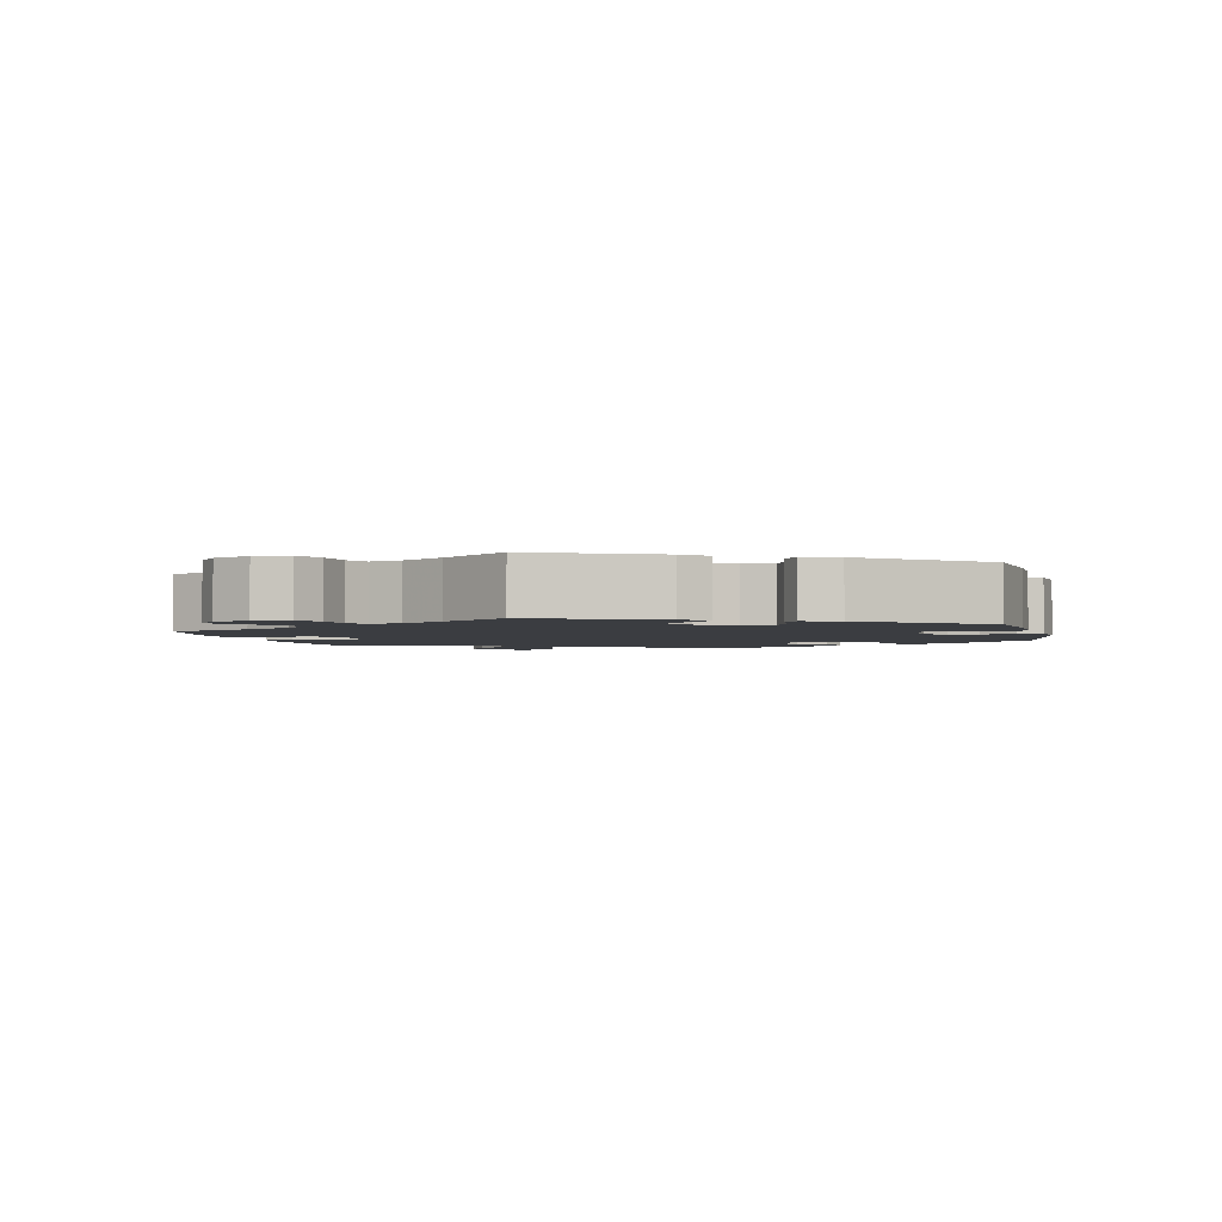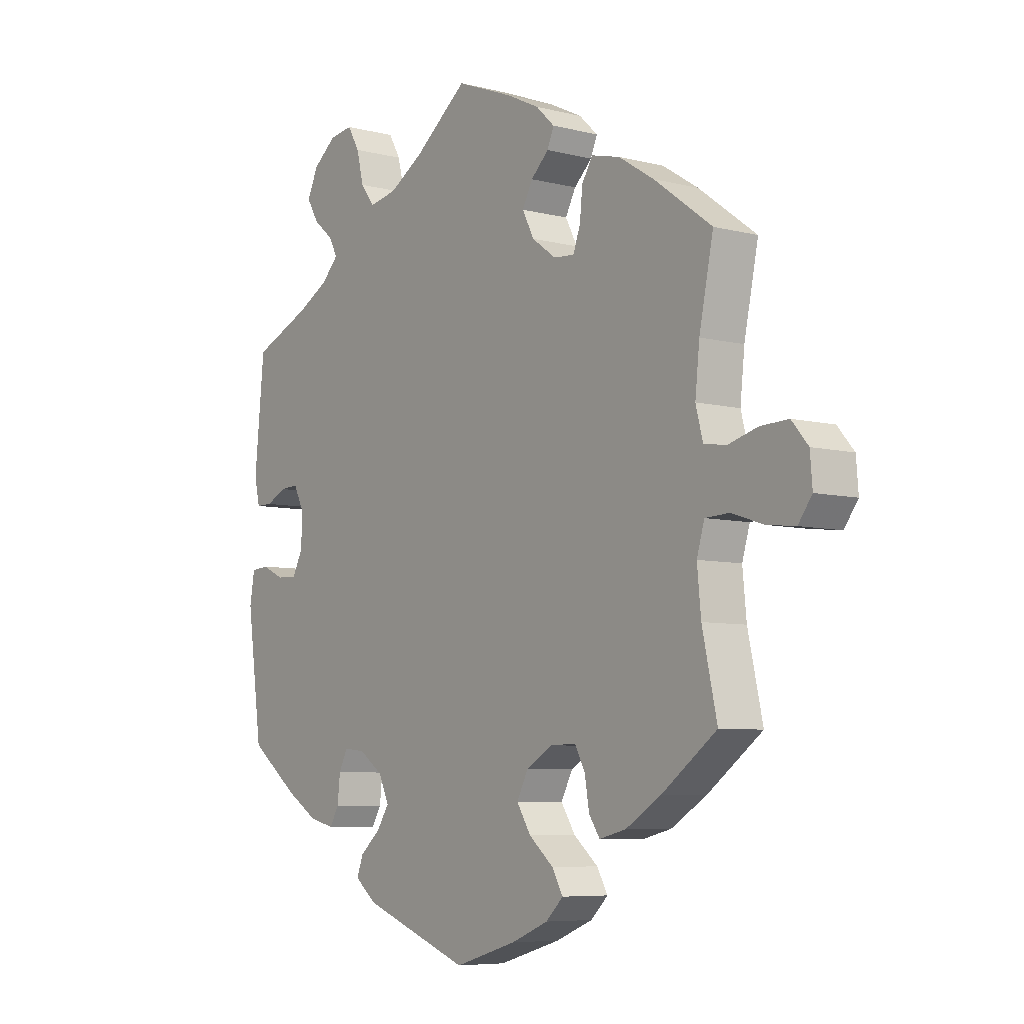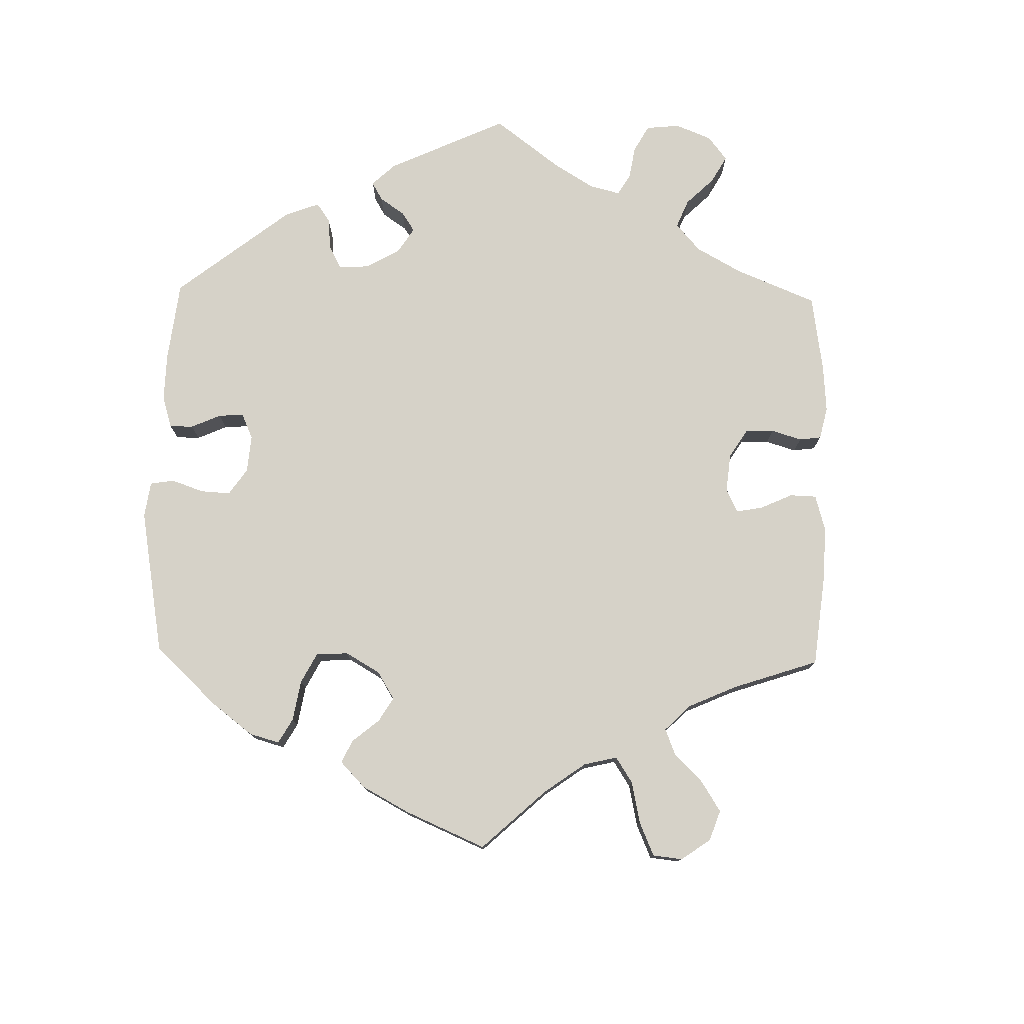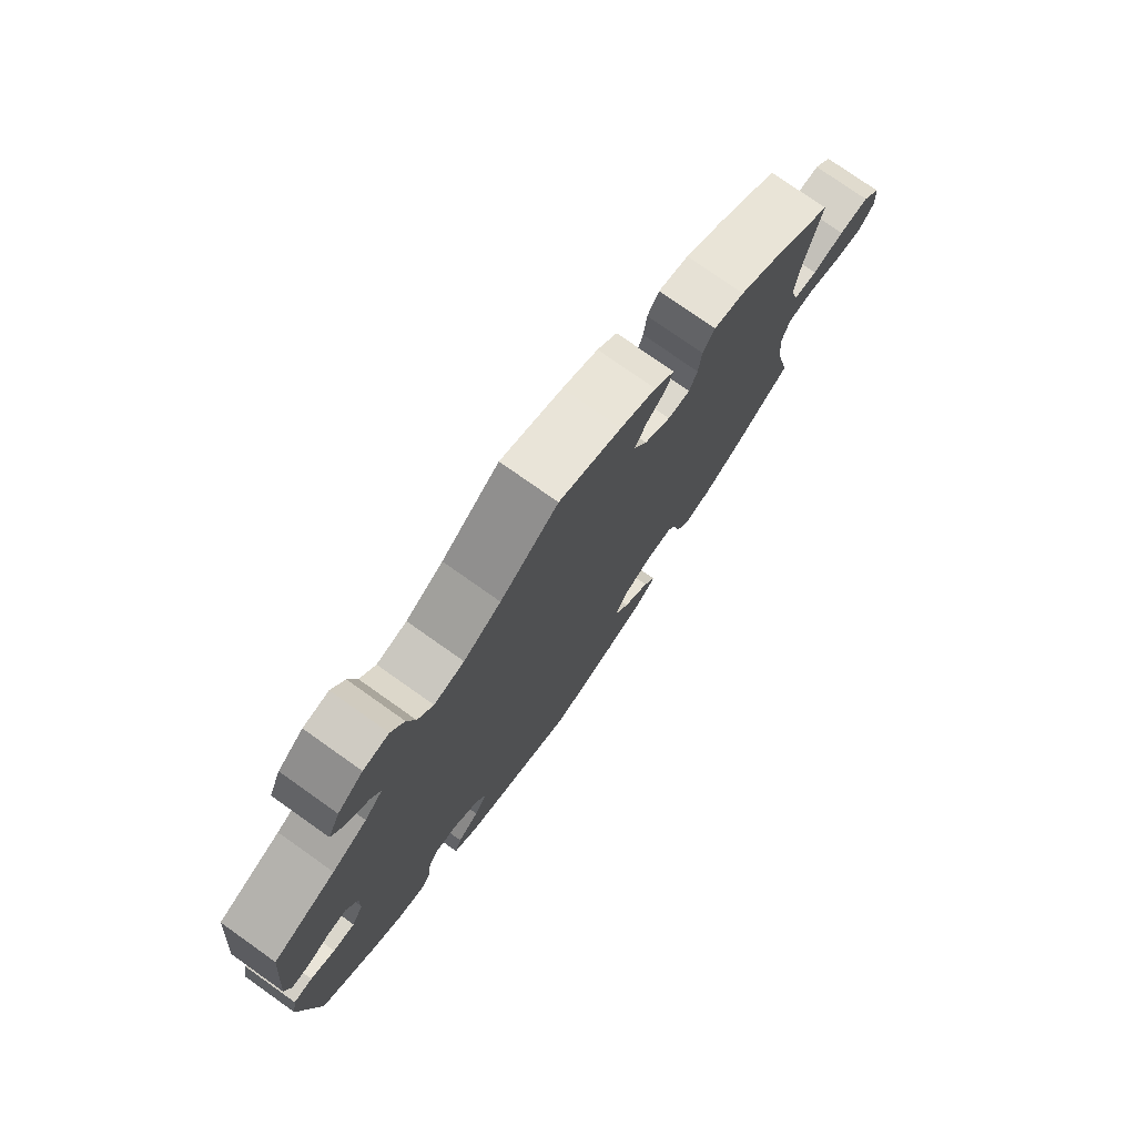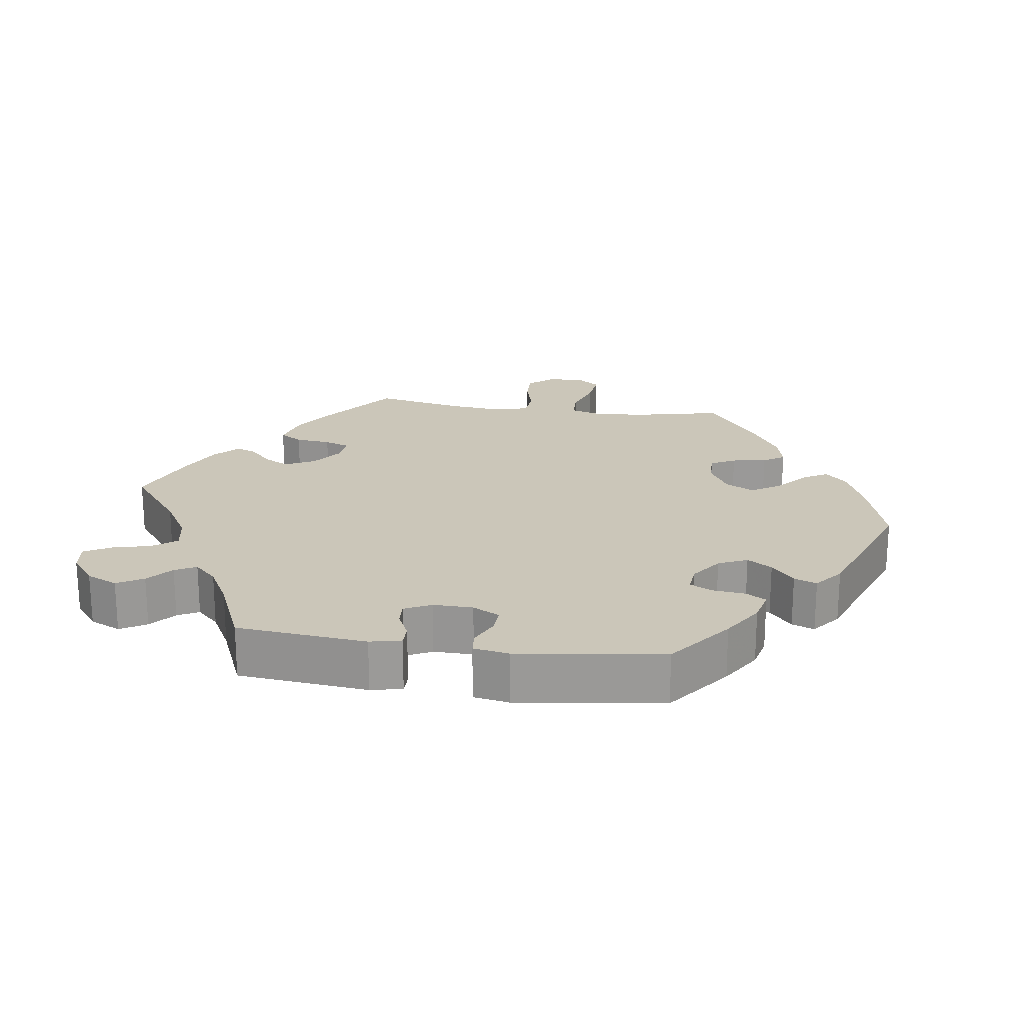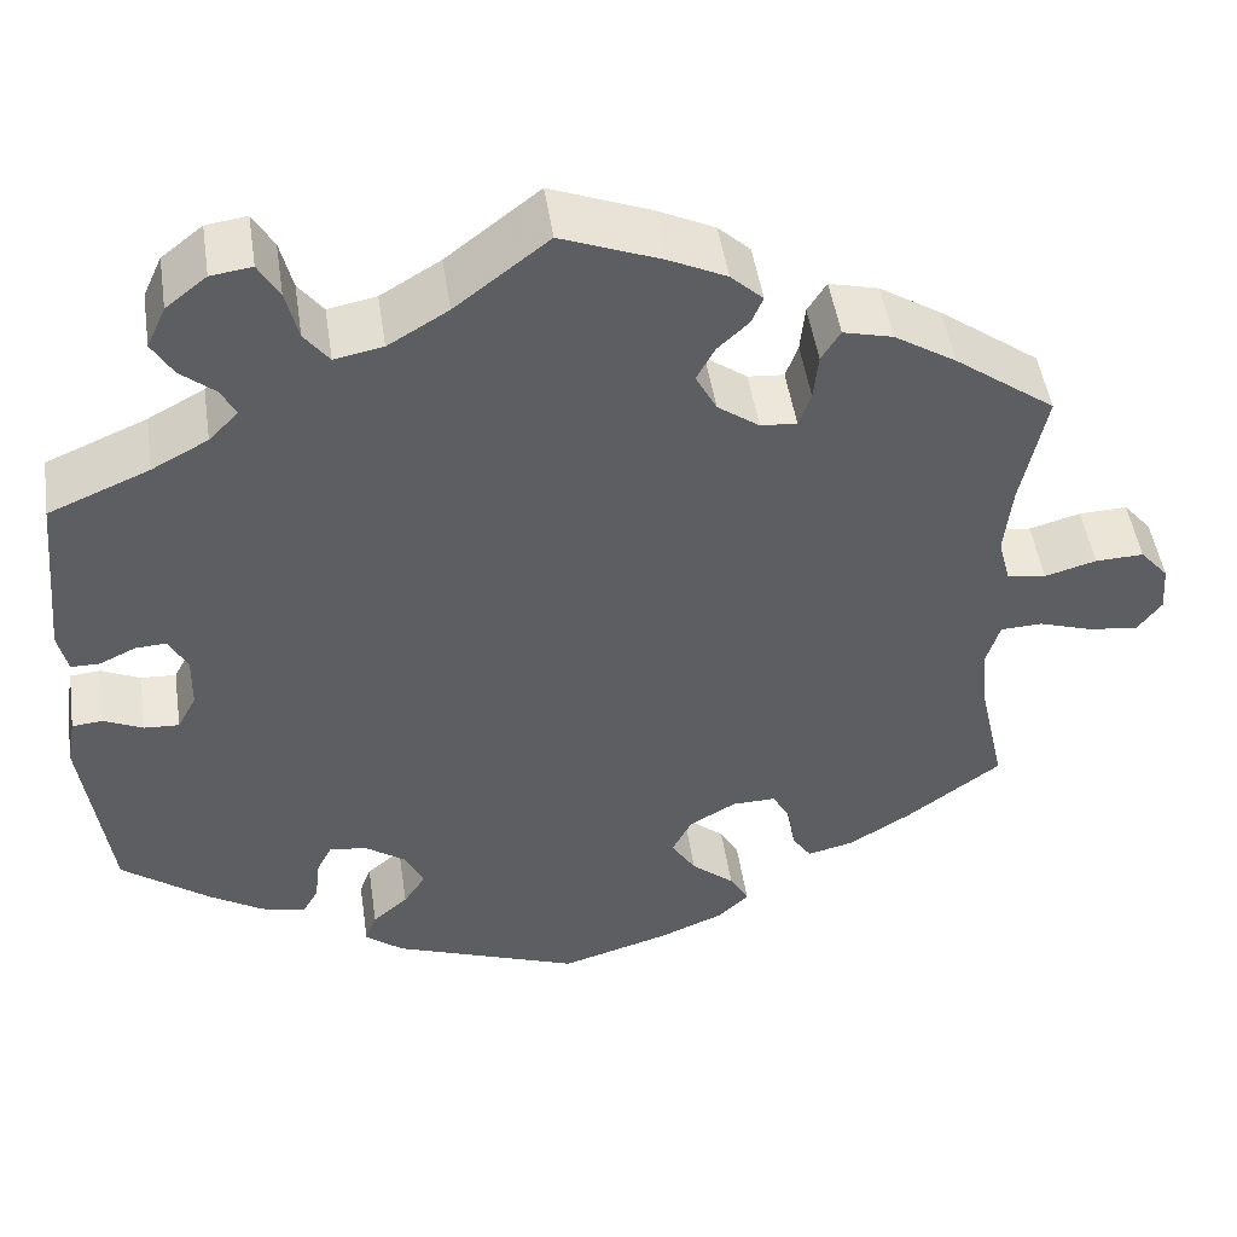
<metadata>
{"format":"obj","ext":"obj","renderer":"f3d","projection":"perspective","resolution":1024,"background":"white","views":[{"elev":-2.5,"azim":73.0,"up":"+Y"},{"elev":-6.7,"azim":-126.8,"up":"+Z"},{"elev":77.7,"azim":-118.8,"up":"+Y"},{"elev":76.6,"azim":125.3,"up":"+Z"},{"elev":21.0,"azim":98.3,"up":"+Y"},{"elev":48.7,"azim":171.5,"up":"+Z"}]}
</metadata>
<code>
v -0.395 0.07 0.367
v -0.33 0.07 0.408
v -0.278 0.07 0.421
v -0.258 0.07 0.389
v -0.253 0.07 0.339
v -0.24 0.07 0.303
v -0.202 0.07 0.306
v -0.158 0.07 0.338
v -0.136 0.07 0.38
v -0.155 0.07 0.416
v -0.188 0.07 0.447
v -0.2 0.07 0.476
v -0.166 0.07 0.508
v -0.106 0.07 0.537
v -0.001 0.07 0.578
v 0.097 0.07 0.502
v 0.16 0.07 0.464
v 0.211 0.07 0.454
v 0.237 0.07 0.488
v 0.25 0.07 0.541
v 0.272 0.07 0.579
v 0.315 0.07 0.573
v 0.358 0.07 0.539
v 0.378 0.07 0.495
v 0.356 0.07 0.458
v 0.32 0.07 0.428
v 0.304 0.07 0.398
v 0.335 0.07 0.366
v 0.394 0.07 0.334
v 0.5 0.07 0.289
v 0.518 0.07 0.105
v 0.508 0.07 0.061
v 0.478 0.07 0.061
v 0.44 0.07 0.079
v 0.407 0.07 0.081
v 0.388 0.07 0.043
v 0.389 0.07 -0.013
v 0.409 0.07 -0.051
v 0.446 0.07 -0.049
v 0.487 0.07 -0.03
v 0.519 0.07 -0.033
v 0.528 0.07 -0.084
v 0.5 0.07 -0.289
v 0.409 0.07 -0.358
v 0.351 0.07 -0.394
v 0.305 0.07 -0.405
v 0.288 0.07 -0.376
v 0.283 0.07 -0.33
v 0.267 0.07 -0.298
v 0.228 0.07 -0.302
v 0.184 0.07 -0.333
v 0.165 0.07 -0.374
v 0.188 0.07 -0.409
v 0.225 0.07 -0.441
v 0.237 0.07 -0.473
v 0.197 0.07 -0.505
v 0 0.07 -0.578
v -0.115 0.07 -0.544
v -0.183 0.07 -0.516
v -0.215 0.07 -0.485
v -0.195 0.07 -0.45
v -0.15 0.07 -0.412
v -0.124 0.07 -0.371
v -0.145 0.07 -0.33
v -0.194 0.07 -0.302
v -0.24 0.07 -0.301
v -0.259 0.07 -0.336
v -0.267 0.07 -0.385
v -0.287 0.07 -0.415
v -0.336 0.07 -0.403
v -0.401 0.07 -0.363
v -0.501 0.07 -0.289
v -0.474 0.07 -0.167
v -0.467 0.07 -0.095
v -0.481 0.07 -0.048
v -0.525 0.07 -0.046
v -0.583 0.07 -0.065
v -0.635 0.07 -0.071
v -0.66 0.07 -0.037
v -0.656 0.07 0.014
v -0.626 0.07 0.049
v -0.575 0.07 0.047
v -0.521 0.07 0.032
v -0.48 0.07 0.038
v -0.467 0.07 0.088
v -0.475 0.07 0.163
v -0.501 0.07 0.289
v -0.395 0 0.367
v -0.33 0 0.408
v -0.278 0 0.421
v -0.258 0 0.389
v -0.253 0 0.339
v -0.24 0 0.303
v -0.202 0 0.306
v -0.158 0 0.338
v -0.136 0 0.38
v -0.155 0 0.416
v -0.188 0 0.447
v -0.2 0 0.476
v -0.166 0 0.508
v -0.106 0 0.537
v -0.001 0 0.578
v 0.097 0 0.502
v 0.16 0 0.464
v 0.211 0 0.454
v 0.237 0 0.488
v 0.25 0 0.541
v 0.272 0 0.579
v 0.315 0 0.573
v 0.358 0 0.539
v 0.378 0 0.495
v 0.356 0 0.458
v 0.32 0 0.428
v 0.304 0 0.398
v 0.335 0 0.366
v 0.394 0 0.334
v 0.5 0 0.289
v 0.518 0 0.105
v 0.508 0 0.061
v 0.478 0 0.061
v 0.44 0 0.079
v 0.407 0 0.081
v 0.388 0 0.043
v 0.389 0 -0.013
v 0.409 0 -0.051
v 0.446 0 -0.049
v 0.487 0 -0.03
v 0.519 0 -0.033
v 0.528 0 -0.084
v 0.5 0 -0.289
v 0.409 0 -0.358
v 0.351 0 -0.394
v 0.305 0 -0.405
v 0.288 0 -0.376
v 0.283 0 -0.33
v 0.267 0 -0.298
v 0.228 0 -0.302
v 0.184 0 -0.333
v 0.165 0 -0.374
v 0.188 0 -0.409
v 0.225 0 -0.441
v 0.237 0 -0.473
v 0.197 0 -0.505
v 0 0 -0.578
v -0.115 0 -0.544
v -0.183 0 -0.516
v -0.215 0 -0.485
v -0.195 0 -0.45
v -0.15 0 -0.412
v -0.124 0 -0.371
v -0.145 0 -0.33
v -0.194 0 -0.302
v -0.24 0 -0.301
v -0.259 0 -0.336
v -0.267 0 -0.385
v -0.287 0 -0.415
v -0.336 0 -0.403
v -0.401 0 -0.363
v -0.501 0 -0.289
v -0.474 0 -0.167
v -0.467 0 -0.095
v -0.481 0 -0.048
v -0.525 0 -0.046
v -0.583 0 -0.065
v -0.635 0 -0.071
v -0.66 0 -0.037
v -0.656 0 0.014
v -0.626 0 0.049
v -0.575 0 0.047
v -0.521 0 0.032
v -0.48 0 0.038
v -0.467 0 0.088
v -0.475 0 0.163
v -0.501 0 0.289
f 86 87 1 2
f 85 86 2 3
f 84 85 3 4
f 80 81 82 83
f 78 79 80 83
f 76 77 78 83
f 75 76 83 84
f 74 75 84 4
f 70 71 72 73
f 67 68 69 70
f 66 67 70 73
f 65 66 73 74
f 59 60 61 62
f 59 62 63
f 58 59 63
f 57 58 63
f 56 57 63 64
f 53 54 55 56
f 52 53 56 64
f 45 46 47 48
f 45 48 49
f 44 45 49
f 43 44 49
f 42 43 49
f 39 40 41 42
f 38 39 42 49
f 37 38 49 50
f 31 32 33 34
f 29 30 31 34
f 28 29 34 35
f 27 28 35 36
f 23 24 25 26
f 23 26 27
f 22 23 27
f 19 20 21 22
f 18 19 22 27
f 17 18 27 36
f 13 14 15 16
f 10 11 12 13
f 9 10 13 16
f 8 9 16 17
f 65 74 4 5
f 51 52 64 65
f 7 8 17 36
f 6 7 36 37
f 65 5 6
f 50 51 65
f 6 37 50 65
f 89 88 174 173
f 90 89 173 172
f 91 90 172 171
f 170 169 168 167
f 170 167 166 165
f 170 165 164 163
f 171 170 163 162
f 91 171 162 161
f 160 159 158 157
f 157 156 155 154
f 160 157 154 153
f 161 160 153 152
f 149 148 147 146
f 150 149 146
f 150 146 145
f 150 145 144
f 151 150 144 143
f 143 142 141 140
f 151 143 140 139
f 135 134 133 132
f 136 135 132
f 136 132 131
f 136 131 130
f 136 130 129
f 129 128 127 126
f 136 129 126 125
f 137 136 125 124
f 121 120 119 118
f 121 118 117 116
f 122 121 116 115
f 123 122 115 114
f 113 112 111 110
f 114 113 110
f 114 110 109
f 109 108 107 106
f 114 109 106 105
f 123 114 105 104
f 103 102 101 100
f 100 99 98 97
f 103 100 97 96
f 104 103 96 95
f 92 91 161 152
f 152 151 139 138
f 123 104 95 94
f 124 123 94 93
f 93 92 152
f 152 138 137
f 152 137 124 93
f 1 88 89 2
f 2 89 90 3
f 3 90 91 4
f 4 91 92 5
f 5 92 93 6
f 6 93 94 7
f 7 94 95 8
f 8 95 96 9
f 9 96 97 10
f 10 97 98 11
f 11 98 99 12
f 12 99 100 13
f 13 100 101 14
f 14 101 102 15
f 15 102 103 16
f 16 103 104 17
f 17 104 105 18
f 18 105 106 19
f 19 106 107 20
f 20 107 108 21
f 21 108 109 22
f 22 109 110 23
f 23 110 111 24
f 24 111 112 25
f 25 112 113 26
f 26 113 114 27
f 27 114 115 28
f 28 115 116 29
f 29 116 117 30
f 30 117 118 31
f 31 118 119 32
f 32 119 120 33
f 33 120 121 34
f 34 121 122 35
f 35 122 123 36
f 36 123 124 37
f 37 124 125 38
f 38 125 126 39
f 39 126 127 40
f 40 127 128 41
f 41 128 129 42
f 42 129 130 43
f 43 130 131 44
f 44 131 132 45
f 45 132 133 46
f 46 133 134 47
f 47 134 135 48
f 48 135 136 49
f 49 136 137 50
f 50 137 138 51
f 51 138 139 52
f 52 139 140 53
f 53 140 141 54
f 54 141 142 55
f 55 142 143 56
f 56 143 144 57
f 57 144 145 58
f 58 145 146 59
f 59 146 147 60
f 60 147 148 61
f 61 148 149 62
f 62 149 150 63
f 63 150 151 64
f 64 151 152 65
f 65 152 153 66
f 66 153 154 67
f 67 154 155 68
f 68 155 156 69
f 69 156 157 70
f 70 157 158 71
f 71 158 159 72
f 72 159 160 73
f 73 160 161 74
f 74 161 162 75
f 75 162 163 76
f 76 163 164 77
f 77 164 165 78
f 78 165 166 79
f 79 166 167 80
f 80 167 168 81
f 81 168 169 82
f 82 169 170 83
f 83 170 171 84
f 84 171 172 85
f 85 172 173 86
f 86 173 174 87
f 87 174 88 1

</code>
